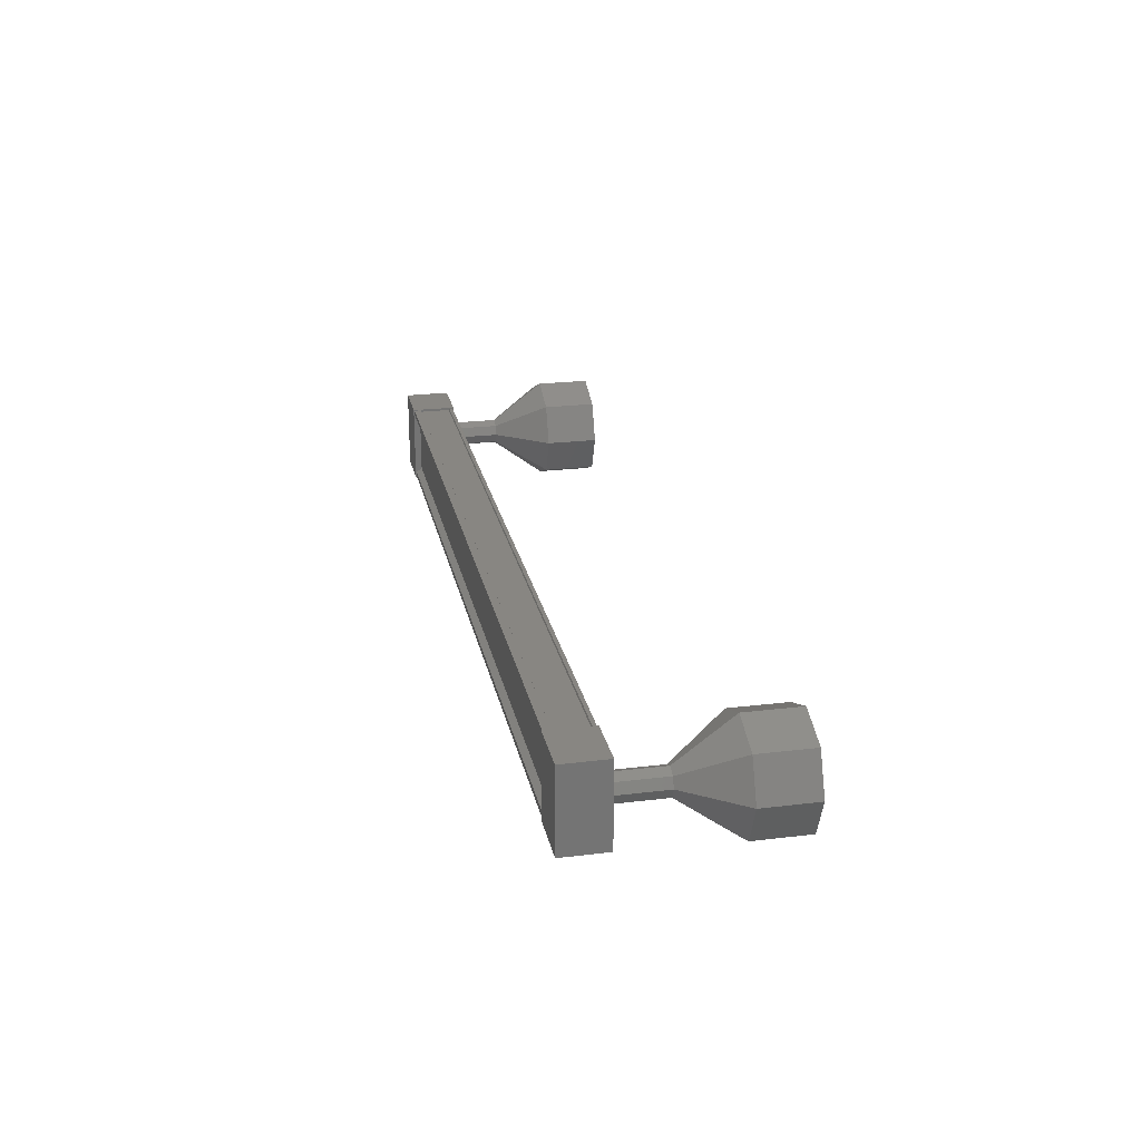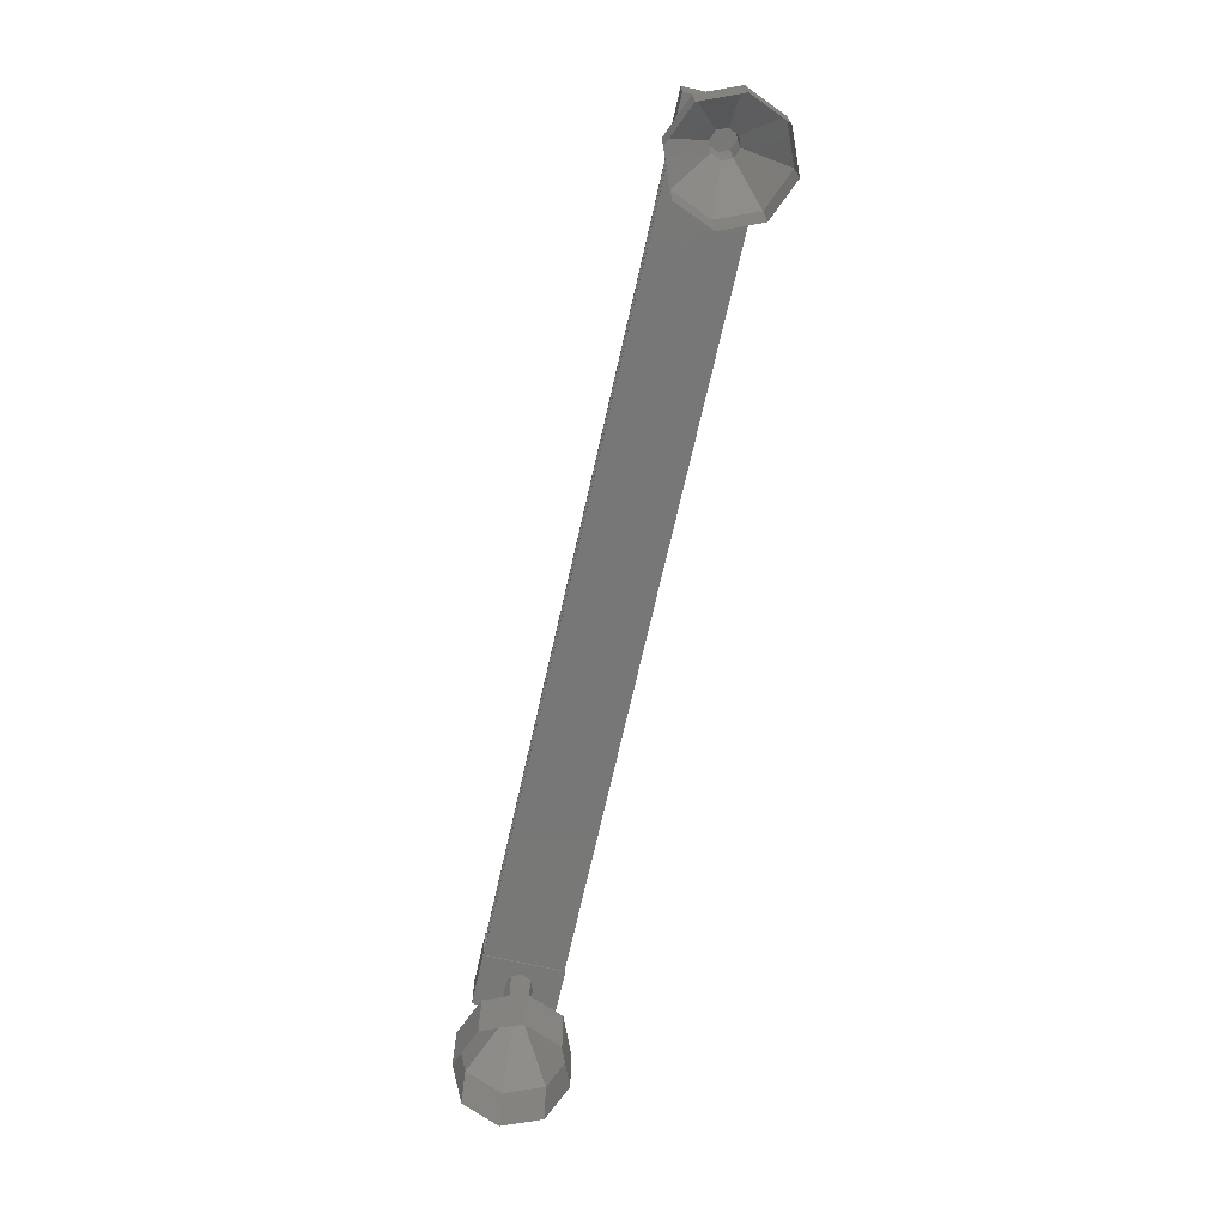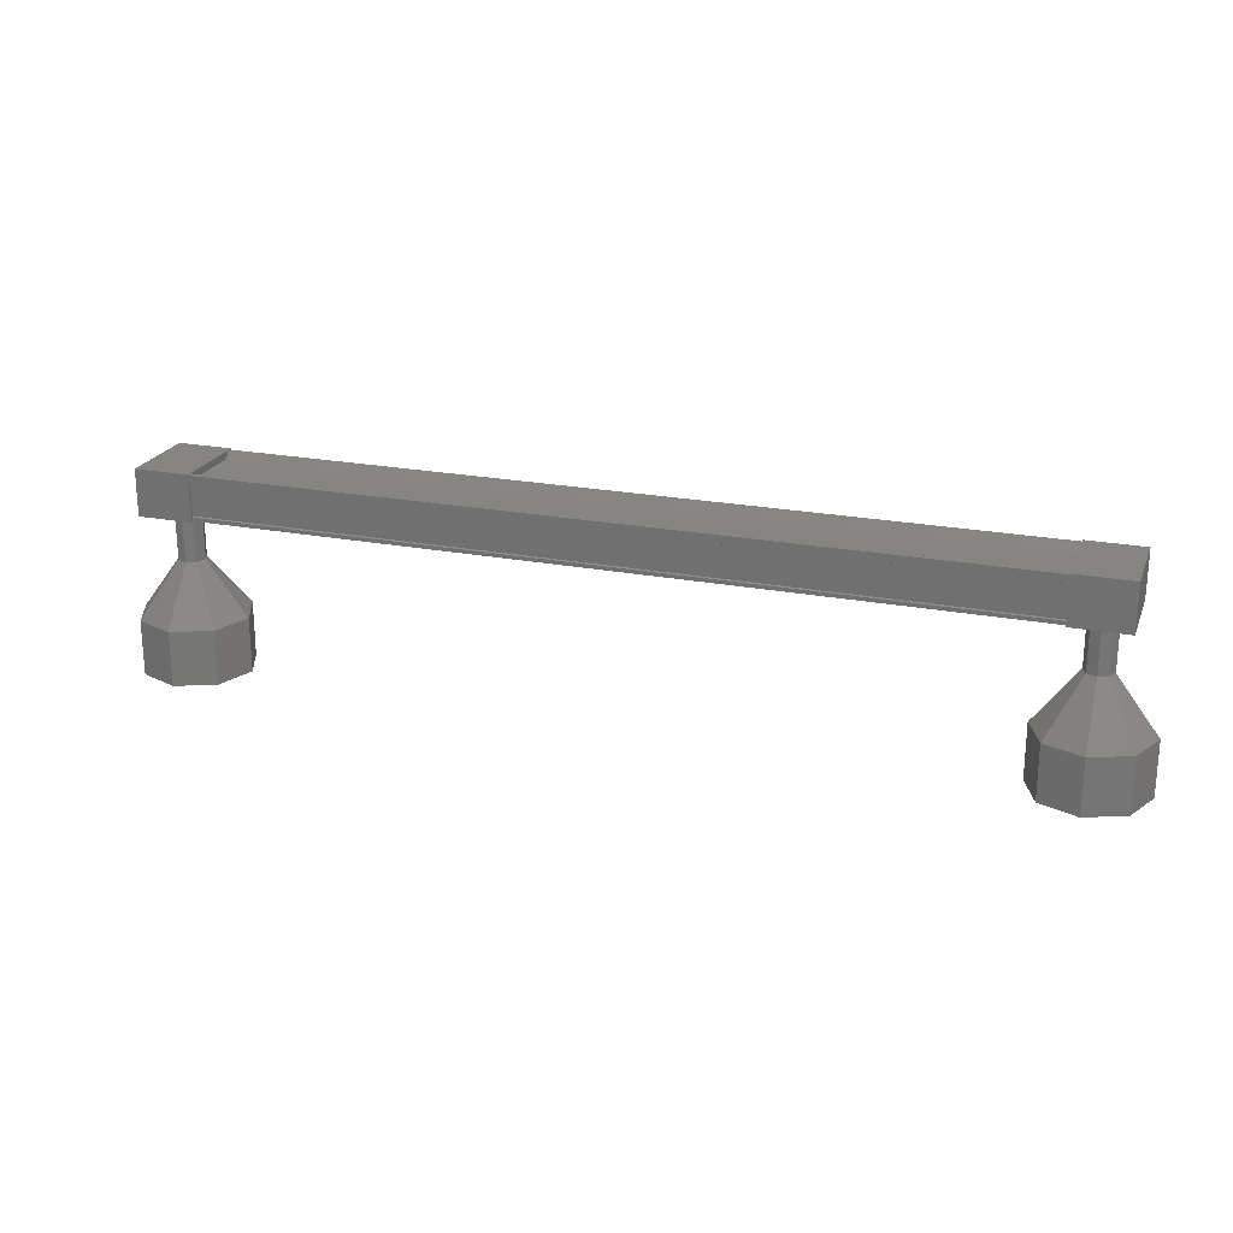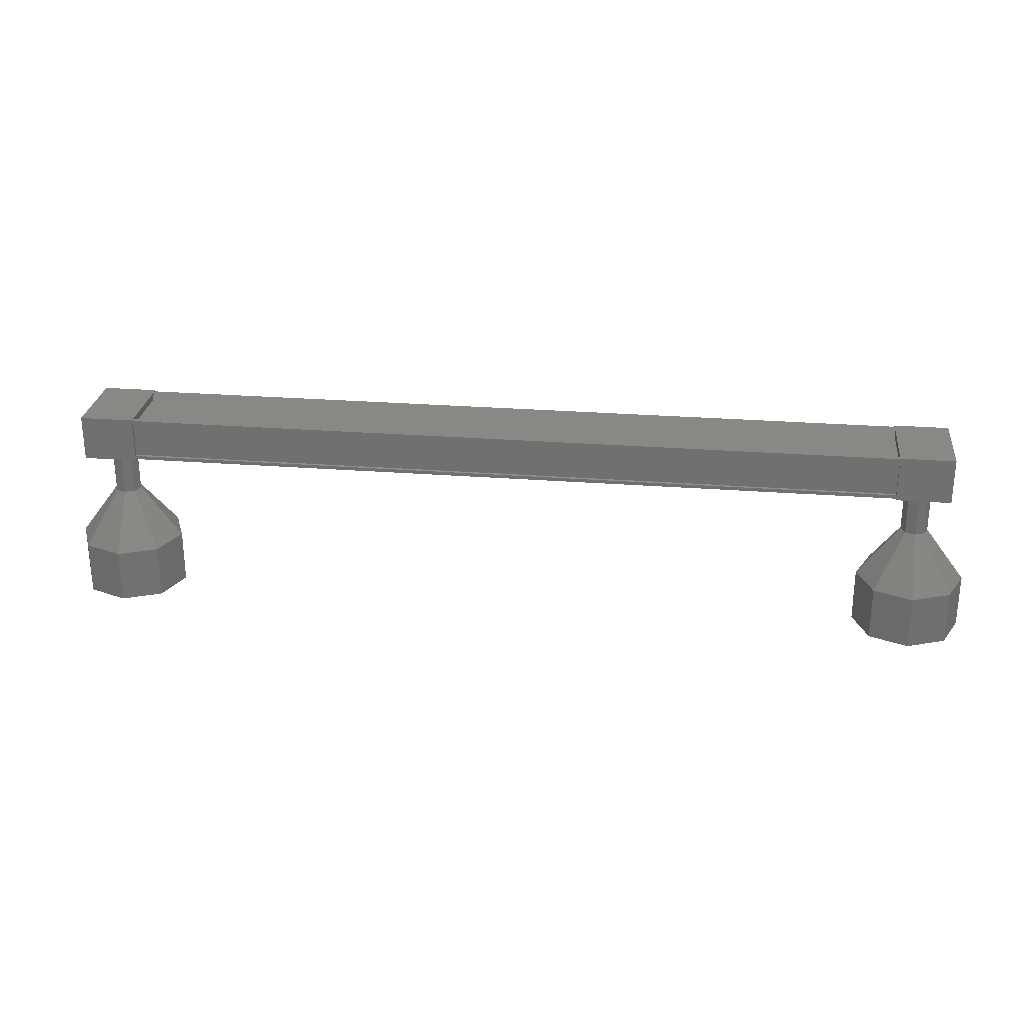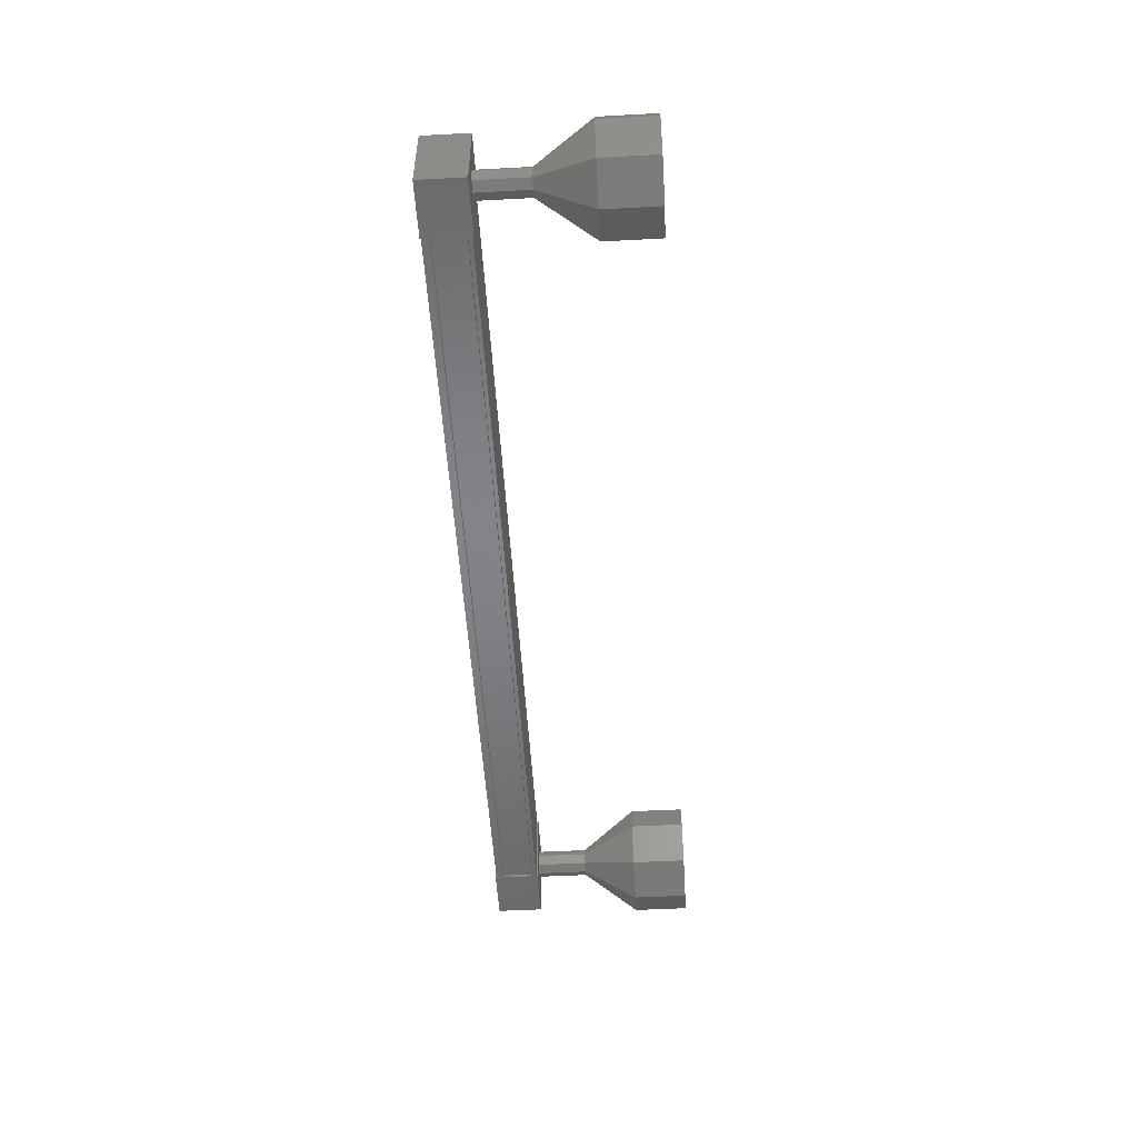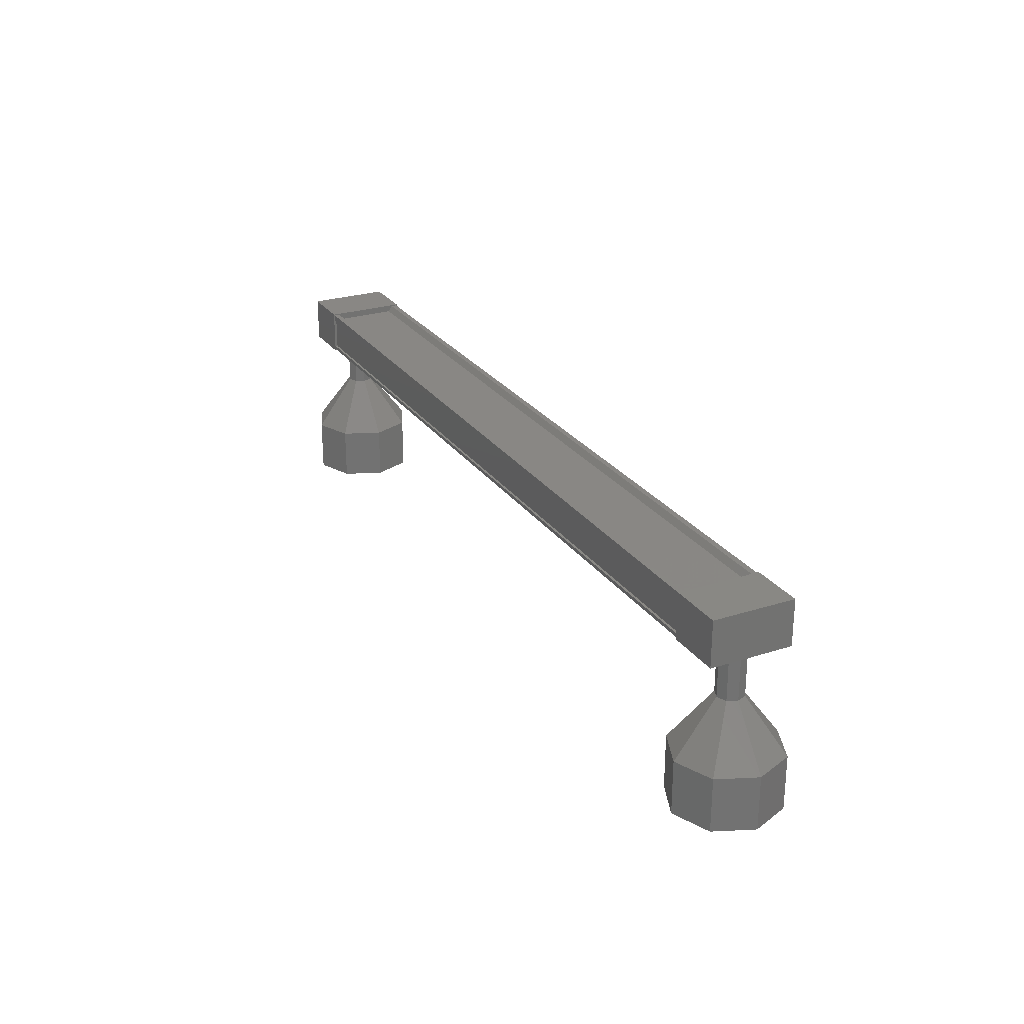
<metadata>
{"format":"stl","ext":"stl","renderer":"f3d","projection":"perspective","resolution":1024,"background":"white","views":[{"elev":23.6,"azim":-101.5,"up":"+Z"},{"elev":-70.2,"azim":77.3,"up":"+Y"},{"elev":22.2,"azim":-161.6,"up":"+Y"},{"elev":26.6,"azim":-173.1,"up":"+Y"},{"elev":-51.6,"azim":-86.7,"up":"+Z"},{"elev":25.9,"azim":-116.9,"up":"+Y"}]}
</metadata>
<code>
# stl→obj: 108 verts, 152 faces
v 3.986 958 176.2
v 3.986 958.1 176.2
v 19.51 958.1 176.2
v 19.51 958.1 176.3
v 19.51 958 175.1
v 19.51 958.1 175
v 3.986 958.1 175
v 19.51 958.1 174.9
v 3.986 958.1 174.9
v 19.51 957.4 174.9
v 3.986 957.4 174.9
v 3.986 957.9 174.9
v 19.51 958 176.2
v 3.986 958 175.1
v 3.986 958 174.9
v 19.51 958 174.9
v 19.51 957.9 174.9
v 19.95 958.1 176.4
v 19.95 957.3 174.9
v 19.95 958.1 174.9
v 18.95 958.1 174.9
v 18.95 958.1 176.4
v 18.95 957.3 174.9
v 18.95 957.3 176.4
v 19.95 957.3 176.4
v 4.546 958.1 174.9
v 4.546 958.1 176.4
v 4.546 957.3 174.9
v 4.546 957.3 176.4
v 3.546 957.3 176.4
v 3.546 958.1 176.4
v 3.546 958.1 174.9
v 3.546 957.3 174.9
v 3.986 958.1 176.3
v 3.986 958 176.3
v 19.51 958 176.3
v 3.986 957.9 176.3
v 19.51 957.9 176.3
v 3.986 957.4 176.3
v 19.51 957.4 176.3
v 3.986 957.3 176.3
v 19.51 957.3 176.3
v 3.986 957.3 174.9
v 19.51 957.3 174.9
v 3.82 956.3 175.6
v 3.07 955.3 175.6
v 3.893 956.3 175.8
v 3.363 955.3 176.3
v 4.07 956.3 175.9
v 4.07 955.3 176.6
v 4.247 956.3 175.8
v 4.777 955.3 176.3
v 4.32 956.3 175.6
v 5.07 955.3 175.6
v 4.247 956.3 175.4
v 4.777 955.3 174.9
v 4.07 956.3 175.4
v 4.07 955.3 174.6
v 3.893 956.3 175.4
v 3.363 955.3 174.9
v 19.18 957.3 175.6
v 19.18 956.3 175.6
v 19.25 957.3 175.8
v 19.25 956.3 175.8
v 19.43 957.3 175.9
v 19.43 956.3 175.9
v 19.61 957.3 175.8
v 19.61 956.3 175.8
v 19.68 957.3 175.6
v 19.68 956.3 175.6
v 19.61 957.3 175.4
v 19.61 956.3 175.4
v 19.43 957.3 175.4
v 19.43 956.3 175.4
v 19.25 957.3 175.4
v 19.25 956.3 175.4
v 18.43 955.3 175.6
v 18.43 954.3 175.6
v 18.72 955.3 176.3
v 18.72 954.3 176.3
v 19.43 955.3 176.6
v 19.43 954.3 176.6
v 20.14 955.3 176.3
v 20.14 954.3 176.3
v 20.43 955.3 175.6
v 20.43 954.3 175.6
v 20.14 955.3 174.9
v 20.14 954.3 174.9
v 19.43 955.3 174.6
v 19.43 954.3 174.6
v 18.72 955.3 174.9
v 18.72 954.3 174.9
v 3.82 957.3 175.6
v 3.893 957.3 175.8
v 4.07 957.3 175.9
v 4.247 957.3 175.8
v 4.32 957.3 175.6
v 4.247 957.3 175.4
v 4.07 957.3 175.4
v 3.893 957.3 175.4
v 3.363 954.3 174.9
v 3.07 954.3 175.6
v 3.363 954.3 176.3
v 4.07 954.3 176.6
v 4.777 954.3 176.3
v 5.07 954.3 175.6
v 4.777 954.3 174.9
v 4.07 954.3 174.6
f 1 2 3
f 3 2 4
f 5 6 7
f 7 6 8
f 8 9 7
f 10 11 10
f 10 11 11
f 11 12 10
f 3 13 1
f 1 13 5
f 5 14 1
f 7 14 5
f 9 8 15
f 15 8 16
f 16 12 15
f 17 12 16
f 10 12 17
f 18 19 20
f 20 19 21
f 21 22 20
f 23 22 21
f 24 22 23
f 23 19 24
f 24 19 25
f 25 19 18
f 18 22 25
f 20 22 18
f 26 27 28
f 28 27 29
f 29 30 28
f 27 30 29
f 31 30 27
f 27 32 31
f 31 32 30
f 30 32 33
f 33 28 30
f 32 28 33
f 26 28 32
f 32 27 26
f 2 34 4
f 4 34 35
f 35 36 4
f 37 36 35
f 38 36 37
f 37 39 38
f 38 39 40
f 40 39 39
f 39 40 40
f 41 40 39
f 42 40 41
f 41 43 42
f 42 43 44
f 44 43 10
f 23 21 19
f 22 24 25
f 43 11 10
f 45 46 47
f 47 46 48
f 48 49 47
f 50 49 48
f 51 49 50
f 50 52 51
f 51 52 53
f 53 52 54
f 54 55 53
f 56 55 54
f 57 55 56
f 56 58 57
f 57 58 59
f 59 58 60
f 60 45 59
f 46 45 60
f 61 62 63
f 63 62 64
f 64 65 63
f 66 65 64
f 67 65 66
f 66 68 67
f 67 68 69
f 69 68 70
f 70 71 69
f 72 71 70
f 73 71 72
f 72 74 73
f 73 74 75
f 75 74 76
f 76 61 75
f 62 61 76
f 77 78 79
f 79 78 80
f 80 81 79
f 82 81 80
f 83 81 82
f 82 84 83
f 83 84 85
f 85 84 86
f 86 87 85
f 88 87 86
f 89 87 88
f 88 90 89
f 89 90 91
f 91 90 92
f 92 77 91
f 78 77 92
f 62 77 64
f 64 77 79
f 79 66 64
f 81 66 79
f 68 66 81
f 81 83 68
f 68 83 70
f 70 83 85
f 85 72 70
f 87 72 85
f 74 72 87
f 87 89 74
f 74 89 76
f 76 89 91
f 91 62 76
f 77 62 91
f 93 45 94
f 94 45 47
f 47 95 94
f 49 95 47
f 96 95 49
f 49 51 96
f 96 51 97
f 97 51 53
f 53 98 97
f 55 98 53
f 99 98 55
f 55 57 99
f 99 57 100
f 100 57 59
f 59 93 100
f 45 93 59
f 60 101 46
f 46 101 102
f 102 48 46
f 103 48 102
f 50 48 103
f 103 104 50
f 50 104 52
f 52 104 105
f 105 54 52
f 106 54 105
f 56 54 106
f 106 107 56
f 56 107 58
f 58 107 108
f 108 60 58
f 101 60 108

</code>
